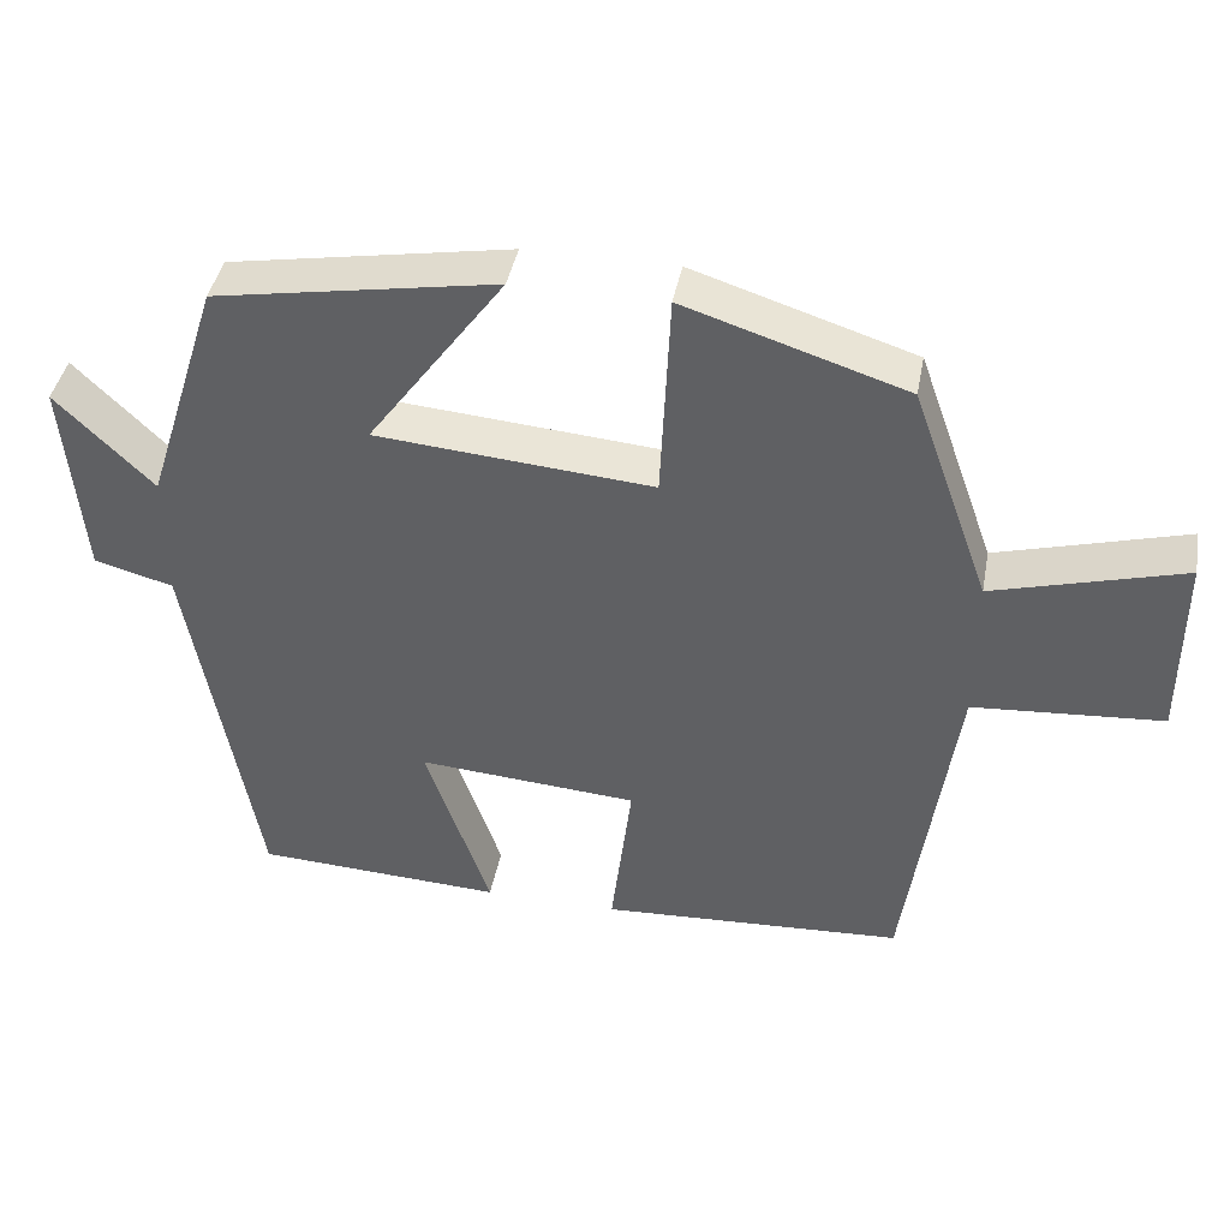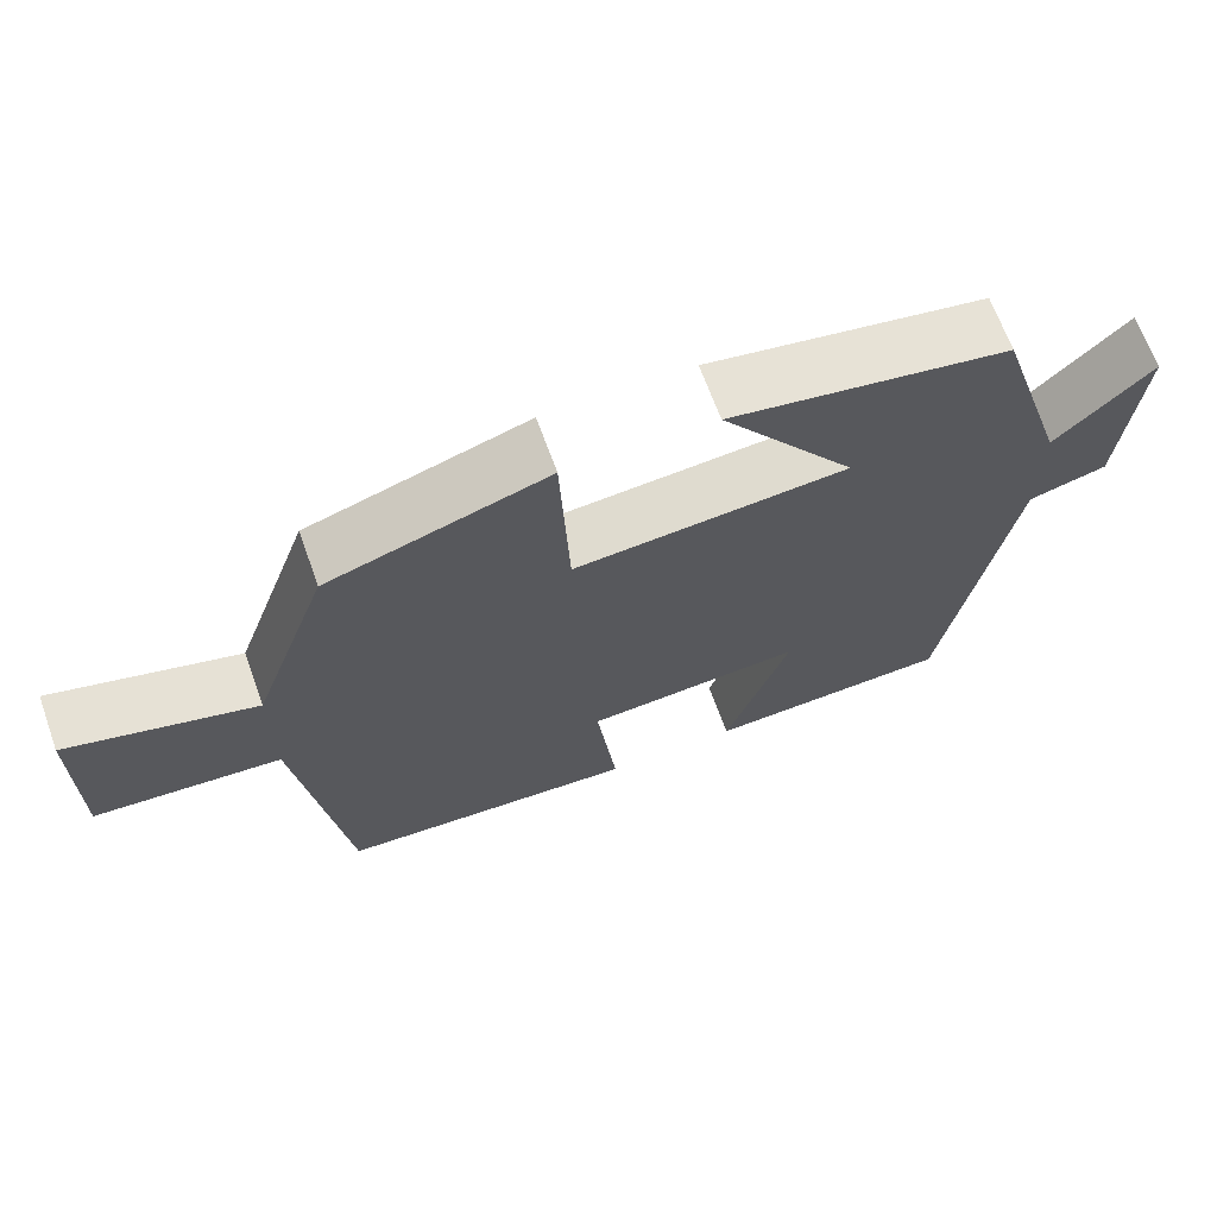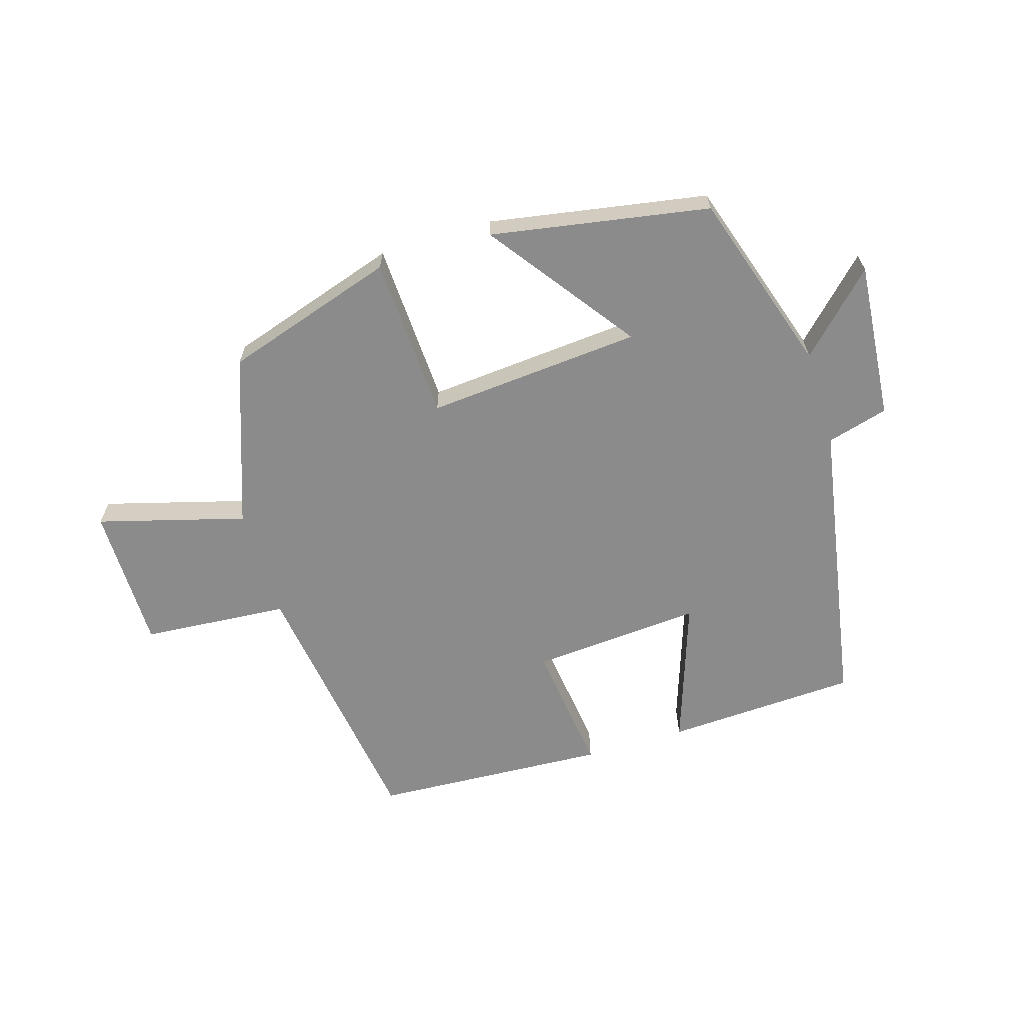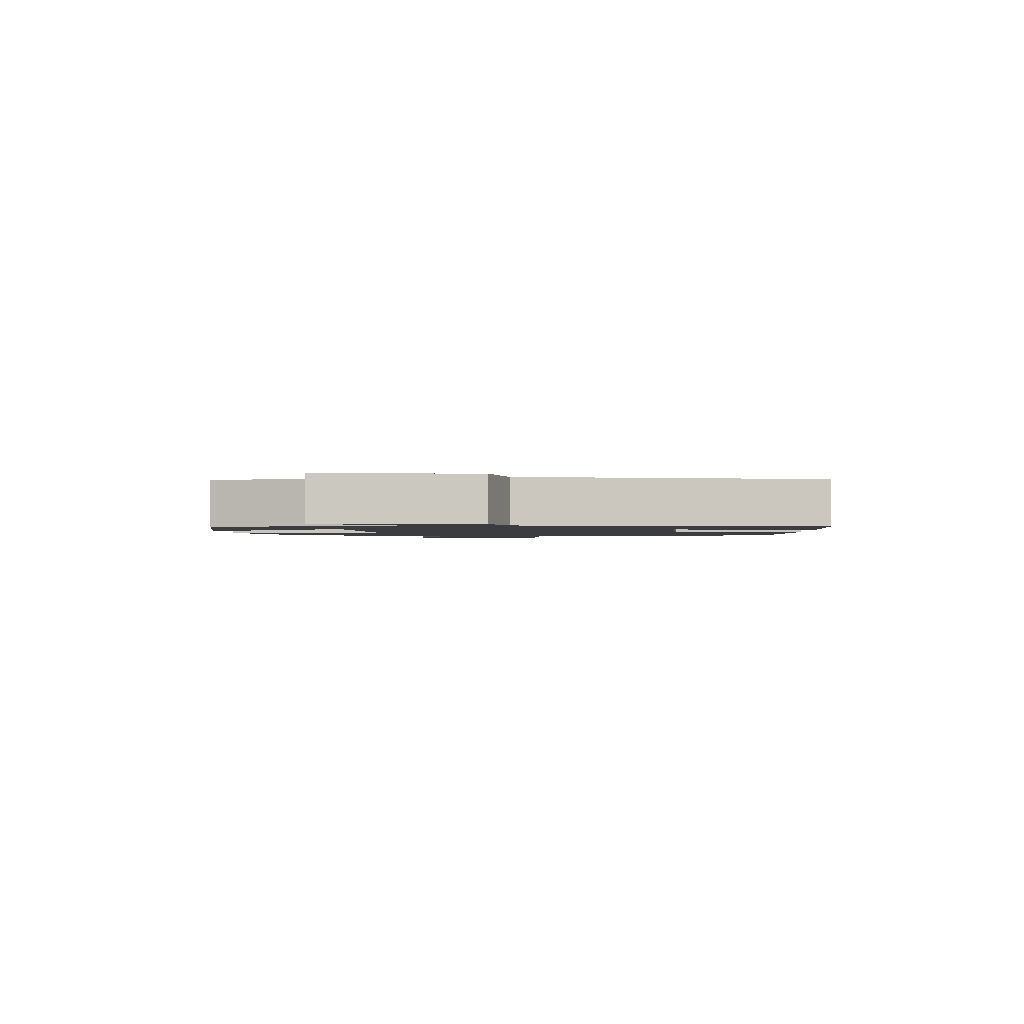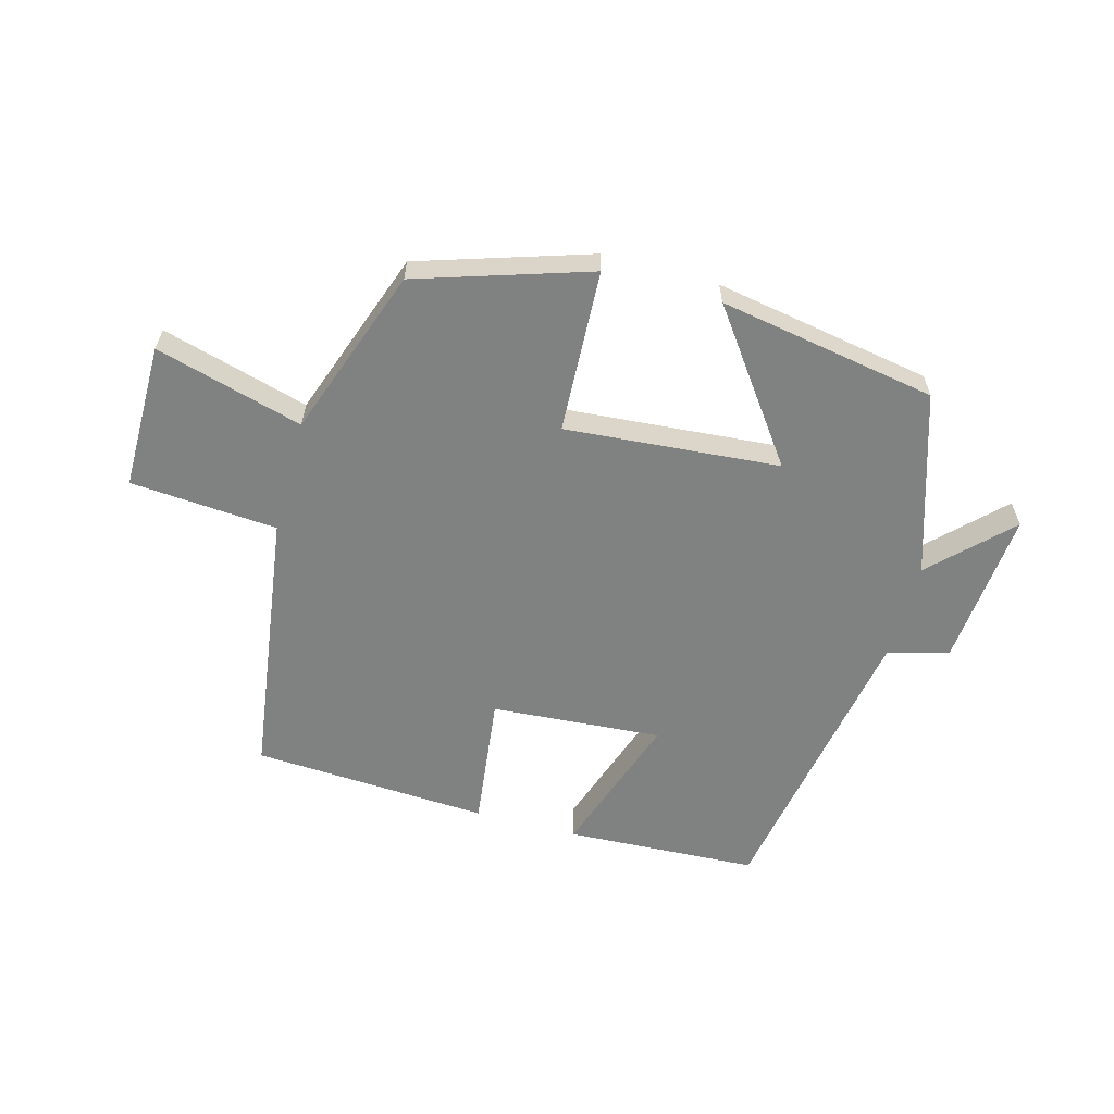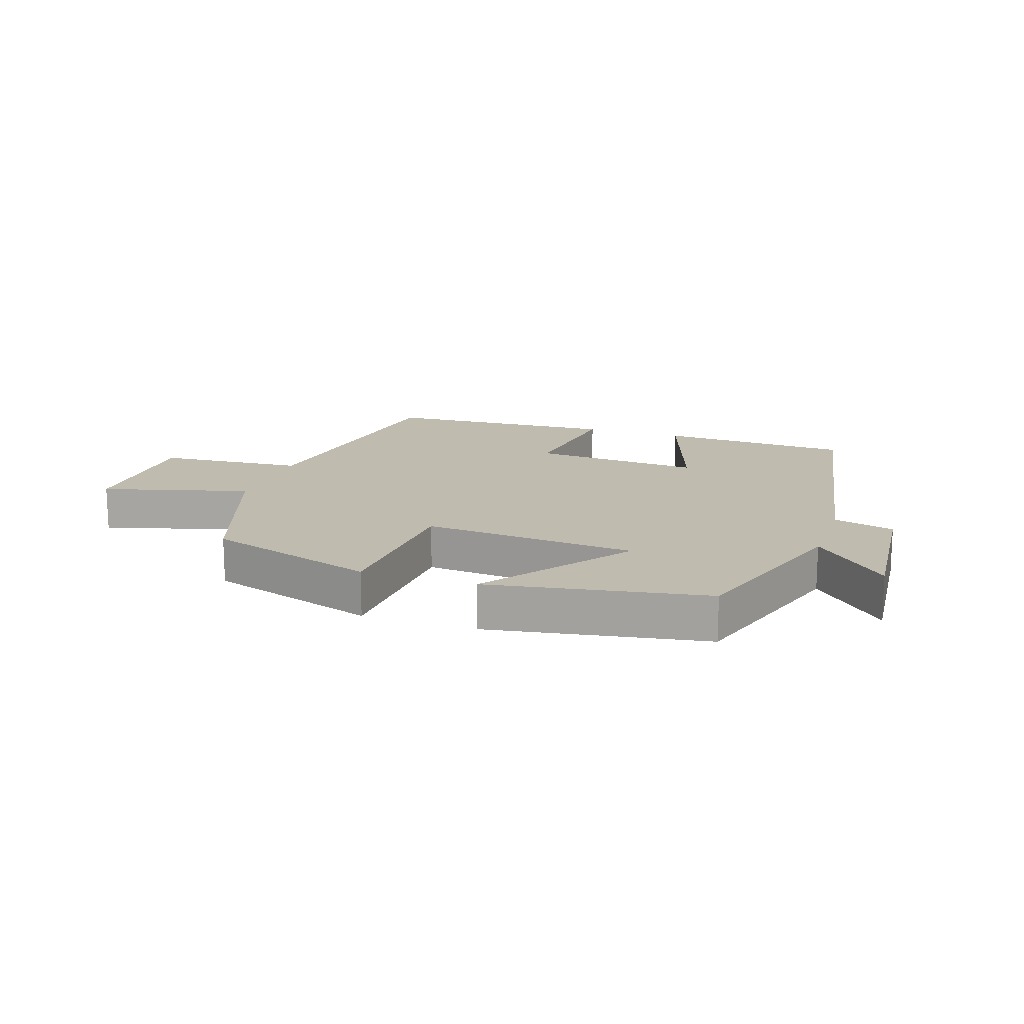
<metadata>
{"format":"obj","ext":"obj","renderer":"f3d","projection":"perspective","resolution":1024,"background":"white","views":[{"elev":41.7,"azim":-169.4,"up":"+Z"},{"elev":66.9,"azim":-19.8,"up":"+Z"},{"elev":-63.8,"azim":17.0,"up":"+Y"},{"elev":-1.6,"azim":91.6,"up":"+Y"},{"elev":-60.3,"azim":-15.3,"up":"+Y"},{"elev":15.9,"azim":18.8,"up":"+Y"}]}
</metadata>
<code>
v -0.403 0.07 0.412
v -0.128 0.07 0.5
v -0.116 0.07 0.238
v 0.228 0.07 0.266
v 0.058 0.07 0.5
v 0.407 0.07 0.439
v 0.5 0.07 0.148
v 0.62 0.07 0.267
v 0.598 0.07 0.015
v 0.5 0.07 -0.012
v 0.417 0.07 -0.485
v 0.108 0.07 -0.5
v 0.188 0.07 -0.266
v -0.086 0.07 -0.286
v -0.06 0.07 -0.5
v -0.439 0.07 -0.479
v -0.5 0.07 -0.046
v -0.736 0.07 -0.028
v -0.736 0.07 0.206
v -0.5 0.07 0.14
v -0.403 0 0.412
v -0.128 0 0.5
v -0.116 0 0.238
v 0.228 0 0.266
v 0.058 0 0.5
v 0.407 0 0.439
v 0.5 0 0.148
v 0.62 0 0.267
v 0.598 0 0.015
v 0.5 0 -0.012
v 0.417 0 -0.485
v 0.108 0 -0.5
v 0.188 0 -0.266
v -0.086 0 -0.286
v -0.06 0 -0.5
v -0.439 0 -0.479
v -0.5 0 -0.046
v -0.736 0 -0.028
v -0.736 0 0.206
v -0.5 0 0.14
f 17 18 19 20
f 14 15 16 17
f 13 14 17 20
f 10 11 12 13
f 10 13 20
f 7 8 9 10
f 4 5 6 7
f 3 4 7 10
f 20 1 2 3
f 3 10 20
f 40 39 38 37
f 37 36 35 34
f 40 37 34 33
f 33 32 31 30
f 40 33 30
f 30 29 28 27
f 27 26 25 24
f 30 27 24 23
f 23 22 21 40
f 40 30 23
f 1 21 22 2
f 2 22 23 3
f 3 23 24 4
f 4 24 25 5
f 5 25 26 6
f 6 26 27 7
f 7 27 28 8
f 8 28 29 9
f 9 29 30 10
f 10 30 31 11
f 11 31 32 12
f 12 32 33 13
f 13 33 34 14
f 14 34 35 15
f 15 35 36 16
f 16 36 37 17
f 17 37 38 18
f 18 38 39 19
f 19 39 40 20
f 20 40 21 1

</code>
